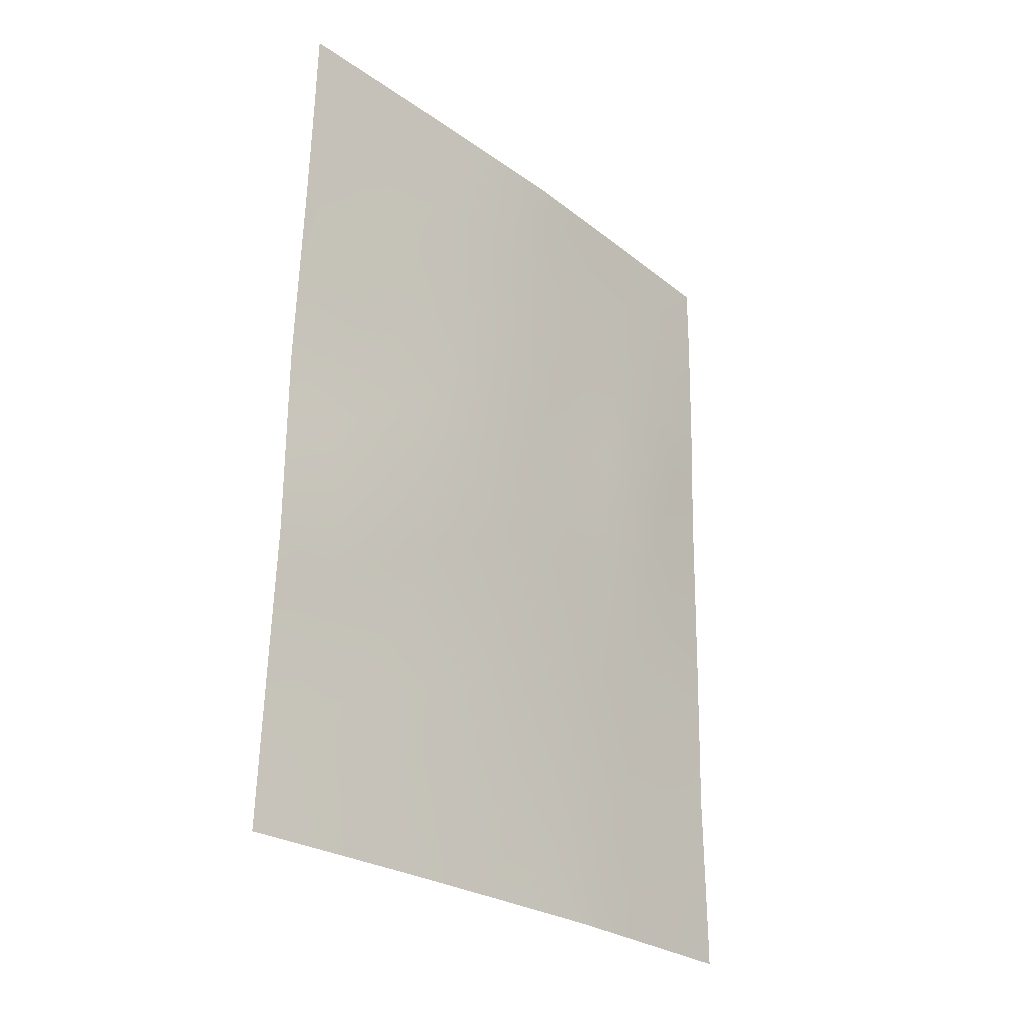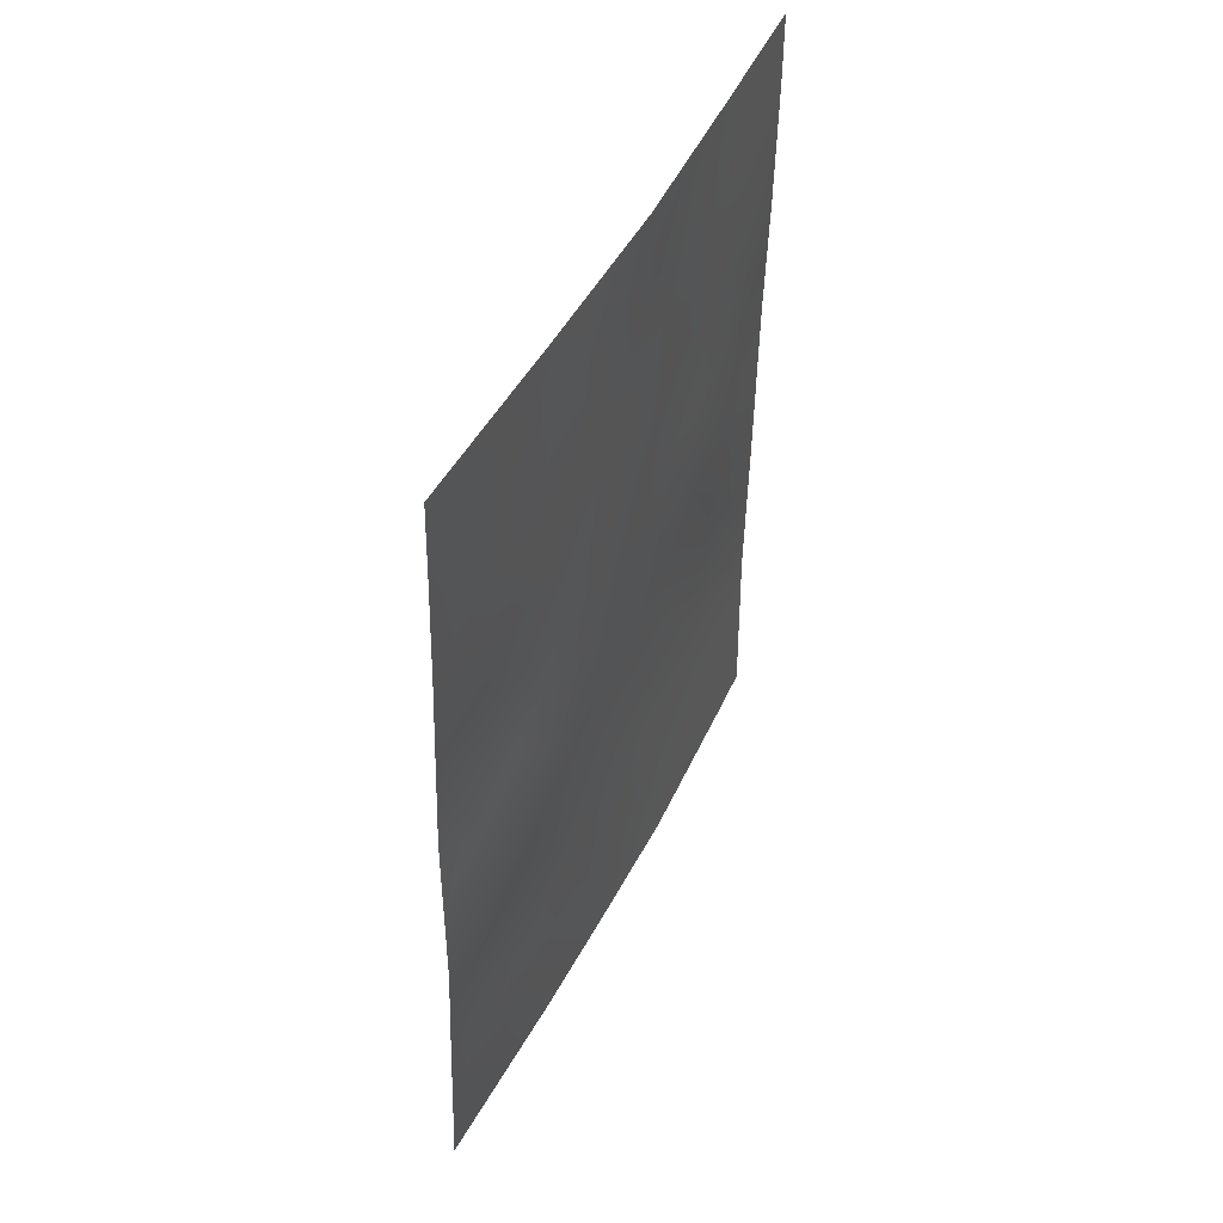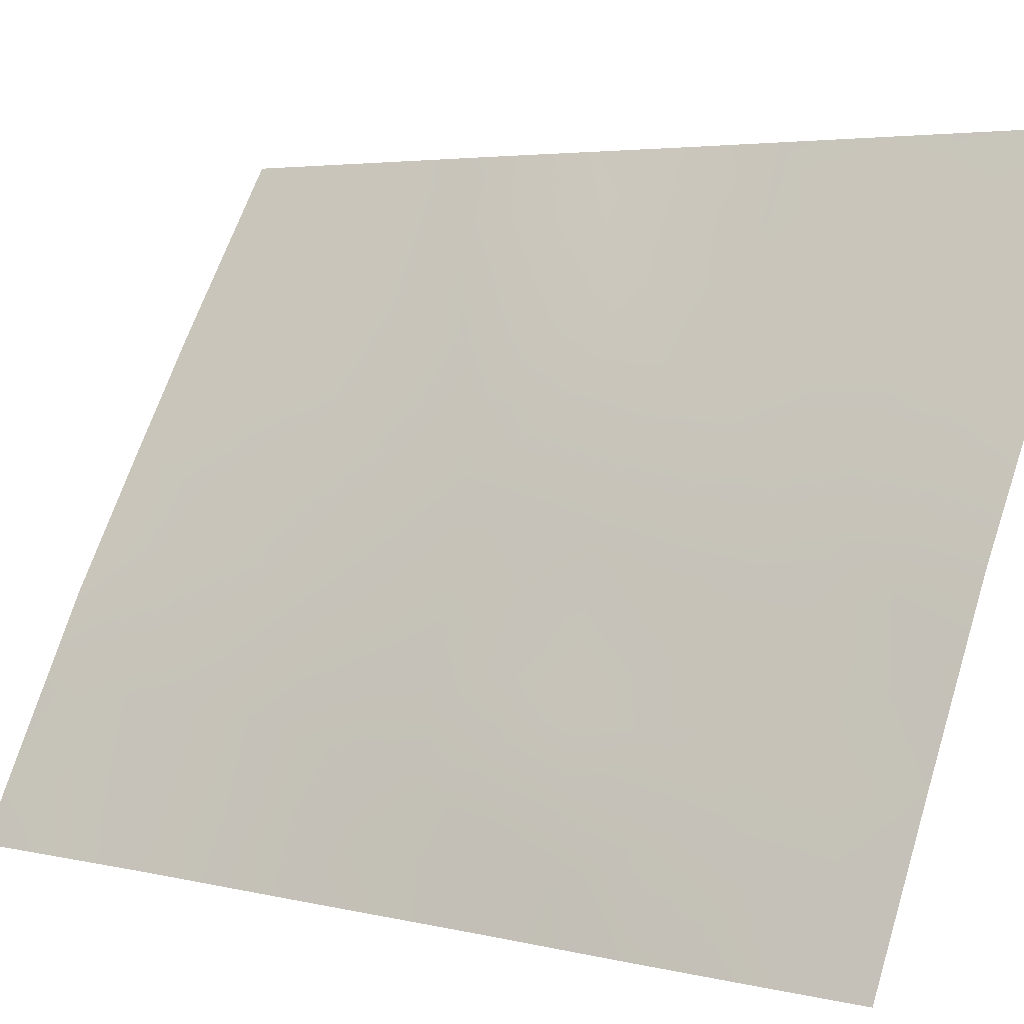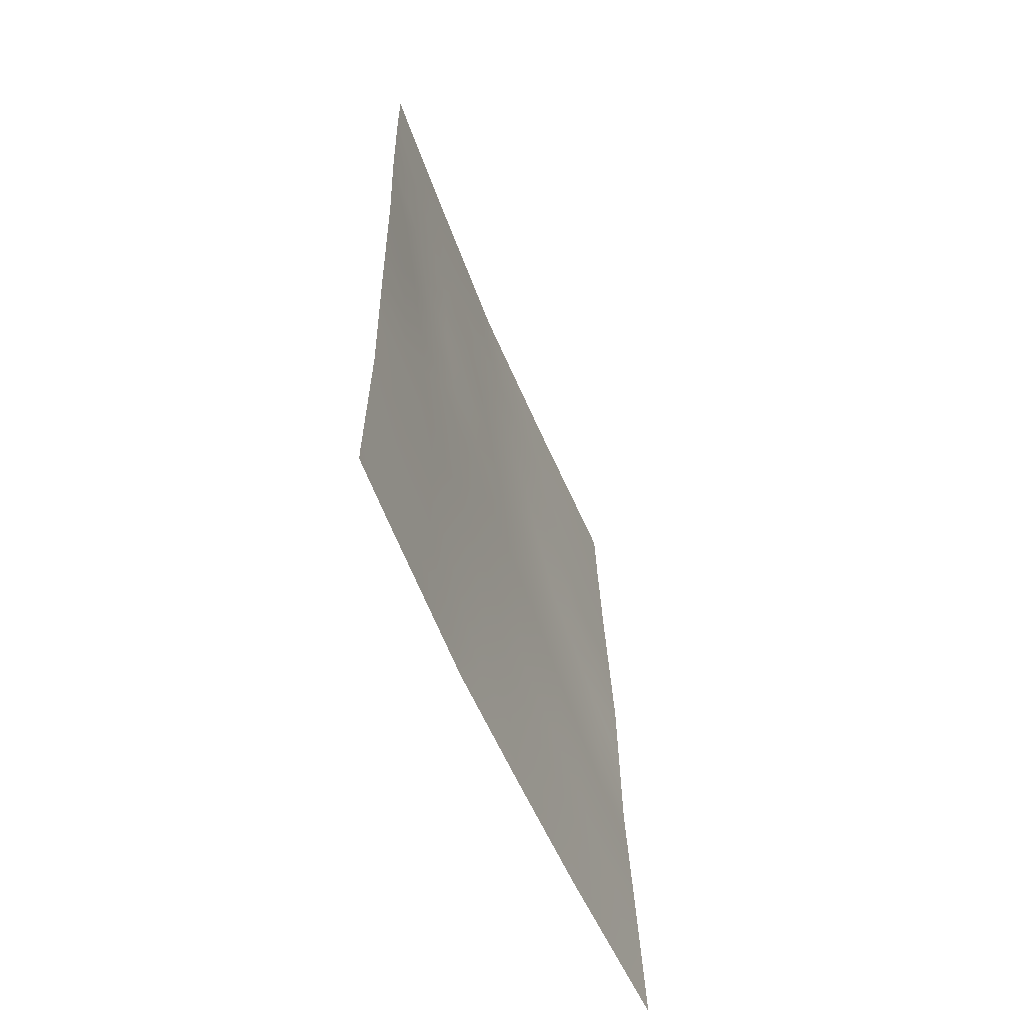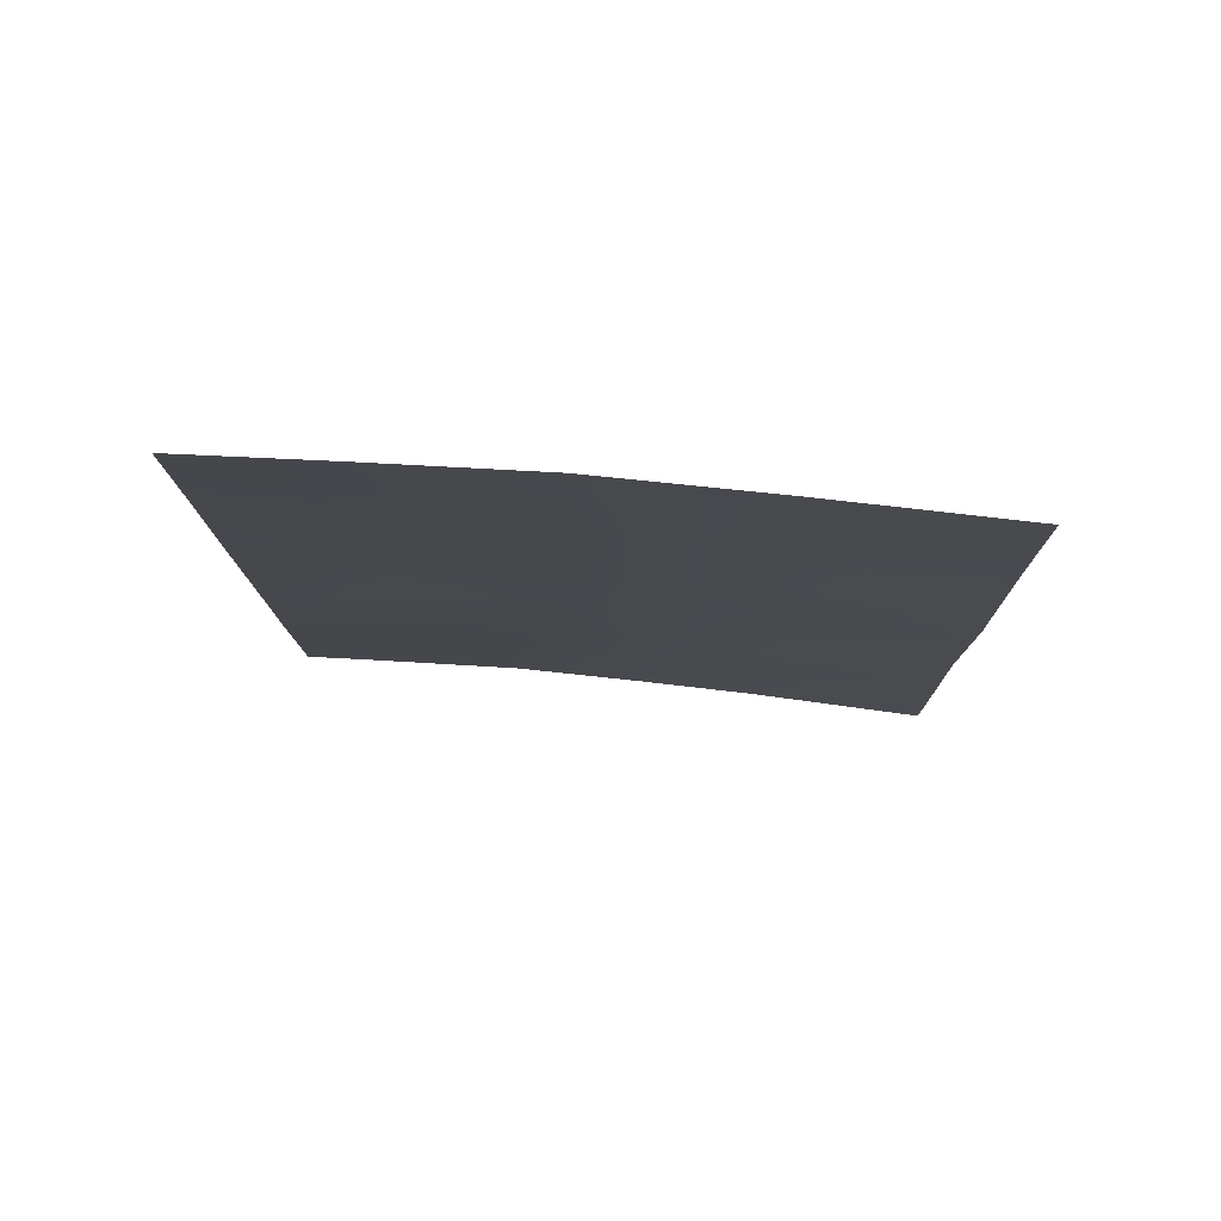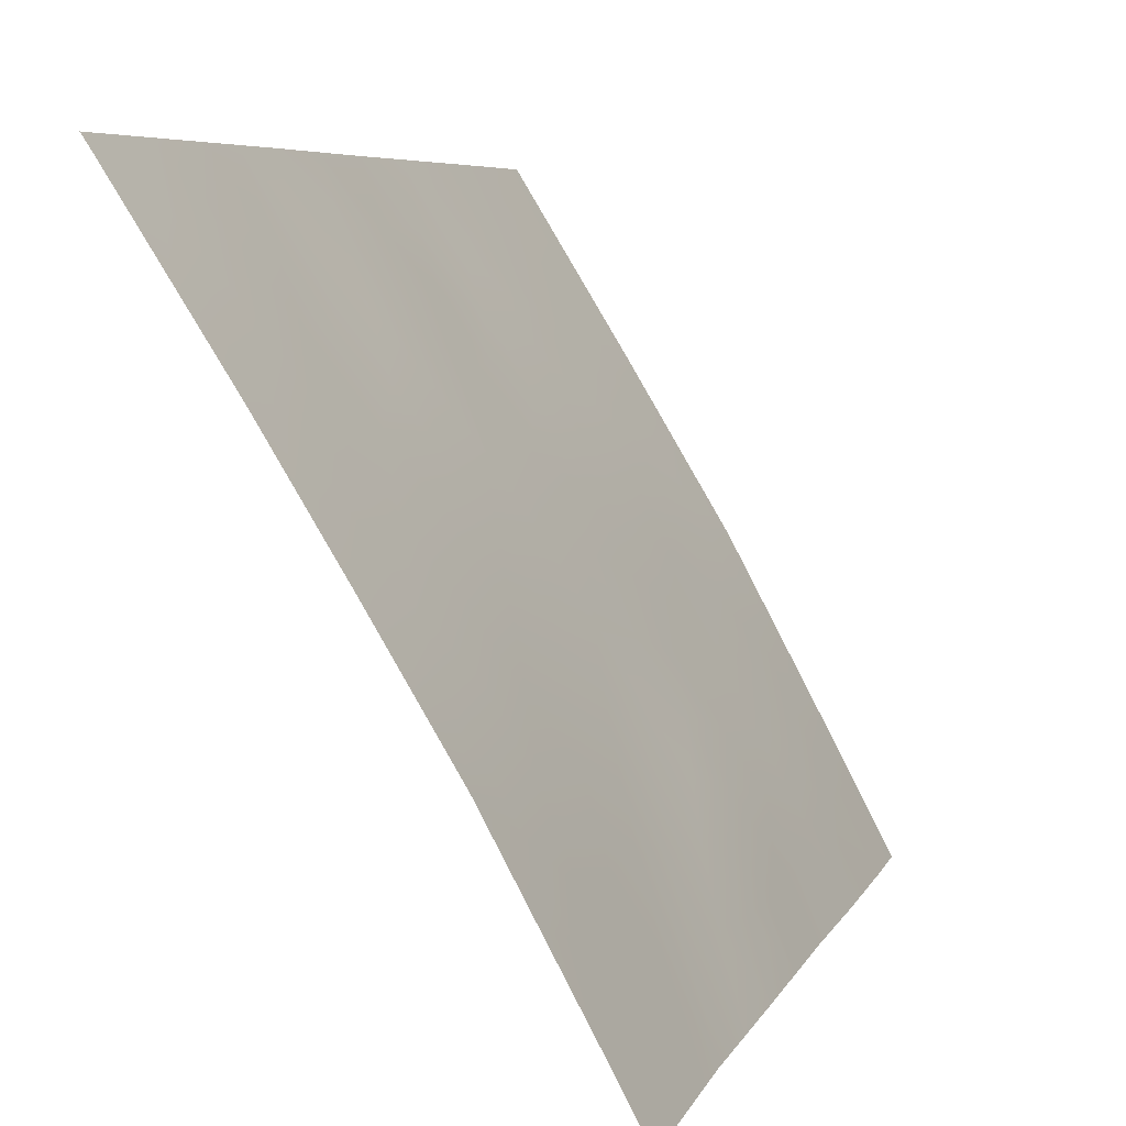
<metadata>
{"format":"obj","ext":"obj","renderer":"f3d","projection":"perspective","resolution":1024,"background":"white","views":[{"elev":-26.1,"azim":-168.9,"up":"+Z"},{"elev":47.1,"azim":175.3,"up":"+Z"},{"elev":4.0,"azim":-51.5,"up":"+Y"},{"elev":-59.2,"azim":-7.9,"up":"+Z"},{"elev":79.5,"azim":65.1,"up":"+Z"},{"elev":6.0,"azim":-165.5,"up":"+Y"}]}
</metadata>
<code>
v -56.76 100 40.54
v -58.18 97.94 46.6
v -59.22 96.2 46.4
v -61 92.98 47.04
v -56.82 100 42.06
v -58.51 97.24 41.83
v -57.73 98.61 43.23
v -58.81 96.96 48.28
v -60.61 93.67 44.97
v -61.06 92.72 43.57
v -61.4 92 38
v -61.4 92 38.24
v -60.59 93.79 50
v -58.34 97.78 50
v -56.83 100 44.65
v -56.92 100 47.31
v -61.52 92 48.97
v -61.52 92 50
v -58.06 97.85 38
v -56.69 100 38.29
v -61.38 92 40.57
v -59.73 95.22 44.53
v -59.55 95.74 50
v -59.41 95.71 42.43
v -58.94 96.4 38
v -61.49 92 47.21
v -59.89 94.82 38
v -61.42 92 42.89
v -60.14 94.37 38.69
v -56.68 100 38
v -56.8 99.82 38
v -60.08 94.46 40.96
v -56.96 100 48.87
v -61.02 92.71 38
v -56.99 100 50
v -61.45 92 45.45
v -60.27 94.16 42.92
v -58.67 97.09 44.33
v -59.2 96.03 40.27
v -60.77 93.43 47.94
v -59.82 95.18 48.21
v -57.62 98.59 39.2
v -60.08 94.63 46.43
v -57.74 98.71 48.63
v -60.91 92.89 39.88
v -57.79 98.36 41.11
v -61.04 92.91 48.65
v -61.23 92.55 47.98
v -58.48 97.47 47.46
v -59.01 96.59 47.35
v -58.71 97.06 46.48
v -60.42 93.94 43.94
v -60.82 93.23 44.22
v -60.67 93.44 43.21
v -56.87 100 45.98
v -57.29 99.28 45.08
v -57.36 99.31 47.91
v -57.89 98.44 47.55
v -57.38 99.24 46.92
v -60.64 93.67 48.91
v -61.06 92.88 49.44
v -61.05 92.9 50
v -61.51 92 48.09
v -60.96 92.81 38.91
v -58.5 97.12 38
v -58.6 96.99 38.85
v -56.82 100 43.35
v -57.28 99.31 43.89
v -57.28 99.29 42.71
v -60 94.69 43.69
v -60.18 94.43 44.73
v -59.42 95.61 38
v -59.58 95.34 38.73
v -58.59 97.16 43
v -59.06 96.35 43.31
v -58.95 96.49 42.16
v -58.85 96.64 41.03
v -59.3 95.87 41.35
v -60.44 93.78 39.39
v -60.58 93.54 38.59
v -60.07 94.77 50
v -60.17 94.54 49.08
v -59.69 95.46 49.11
v -58.06 98.22 49.23
v -57.29 99.46 48.93
v -57.66 98.89 50
v -60.46 93.76 38
v -57.09 99.41 38.79
v -61.43 92 44.17
v -61.15 92.57 44.51
v -61.01 92.88 45.22
v -56.94 100 48.09
v -58.11 97.88 41.6
v -57.73 98.54 42.12
v -58.14 97.89 42.57
v -59.55 95.41 39.66
v -59.64 95.24 40.62
v -61.47 92 46.33
v -61.2 92.53 46.2
v -60.79 93.35 46.01
v -60.29 94.32 48.1
v -60.46 93.96 46.96
v -59.97 94.87 47.28
v -57.26 99.21 40.78
v -56.79 100 41.3
v -57.28 99.23 41.66
v -57.72 98.61 44.36
v -58.14 97.94 44.76
v -57.82 98.47 45.61
v -58.42 97.53 45.55
v -58.95 96.63 45.43
v -61 92.78 42.49
v -58.95 96.76 50
v -59.16 96.39 49.13
v -58.59 97.35 49.17
v -59.11 96.14 39.12
v -59.85 94.91 42.67
v -59.55 95.5 43.49
v -60.93 92.85 41.48
v -60.83 93.04 40.71
v -59.32 96.06 48.23
v -59.5 95.72 47.32
v -58.18 97.89 43.72
v -61.4 92 41.73
v -58.19 97.69 39.56
v -59.23 96.1 44.41
v -59.46 95.74 45.45
v -59.69 95.35 46.42
v -59.92 94.9 45.55
v -60.35 94.14 45.77
v -60.46 93.75 40.35
v -59.74 95.1 41.66
v -57.21 99.28 39.84
v -60.16 94.33 41.94
v -60.57 93.56 42.22
v -60.49 93.69 41.28
v -61.39 92 39.4
v -58.06 97.86 38.61
v -57.43 98.84 38
v -56.73 100 39.41
v -58.72 96.81 39.91
v -58.32 97.5 40.72
v -58.26 97.86 48.39
v -57.76 98.4 40.22
v -57.44 99.11 46.12
v -59.98 94.64 39.7
v -57.75 98.63 46.64
f 47 48 40
f 49 50 51
f 52 53 54
f 11 34 12
f 55 145 56
f 57 58 59
f 47 60 61
f 13 62 61
f 48 17 63
f 65 138 66
f 67 68 69
f 52 70 71
f 72 25 116
f 74 75 76
f 30 20 31
f 77 76 78
f 79 64 80
f 81 82 83
f 34 87 80
f 36 89 90
f 90 53 91
f 92 85 57
f 93 94 95
f 96 97 146
f 98 36 99
f 91 100 99
f 101 102 103
f 104 105 106
f 56 107 68
f 108 109 110
f 111 110 51
f 113 114 115
f 49 58 143
f 116 96 73
f 117 118 70
f 119 21 120
f 60 101 82
f 114 83 121
f 122 50 121
f 123 107 108
f 123 74 95
f 119 112 124
f 125 42 144
f 126 111 127
f 126 118 75
f 128 129 127
f 130 102 100
f 130 71 129
f 106 69 94
f 78 132 97
f 122 103 128
f 46 144 104
f 132 117 134
f 135 136 134
f 131 136 120
f 135 54 112
f 45 137 64
f 42 139 88
f 88 140 133
f 66 141 116
f 141 142 77
f 47 17 48
f 40 48 4
f 2 49 51
f 49 8 50
f 51 50 3
f 37 52 54
f 52 9 53
f 54 53 10
f 15 55 56
f 55 16 59
f 56 145 109
f 16 57 59
f 57 44 58
f 59 58 147
f 17 47 61
f 47 40 60
f 61 60 13
f 62 18 61
f 17 61 18
f 4 48 26
f 63 26 48
f 34 64 12
f 25 65 66
f 65 19 138
f 66 138 125
f 5 67 69
f 67 15 68
f 69 68 7
f 9 52 71
f 52 37 70
f 71 70 22
f 29 73 146
f 73 27 72
f 6 74 76
f 74 38 75
f 76 75 24
f 39 77 78
f 77 6 76
f 78 76 24
f 29 79 80
f 79 45 64
f 80 64 34
f 23 81 83
f 81 13 82
f 83 82 41
f 14 84 86
f 86 85 35
f 87 27 29
f 31 20 88
f 89 10 90
f 10 89 28
f 36 90 91
f 90 10 53
f 91 53 9
f 16 92 57
f 92 33 85
f 57 85 44
f 6 93 95
f 93 46 94
f 95 94 7
f 96 39 97
f 26 99 4
f 99 26 98
f 36 91 99
f 91 9 100
f 99 100 4
f 41 101 103
f 101 40 102
f 103 102 43
f 46 104 106
f 104 1 105
f 106 105 5
f 15 56 68
f 56 109 107
f 68 107 7
f 38 108 110
f 110 109 2
f 59 147 145
f 3 111 51
f 111 38 110
f 51 110 2
f 28 112 10
f 14 113 115
f 113 23 114
f 115 114 8
f 44 84 143
f 84 14 115
f 143 115 8
f 8 49 143
f 49 2 58
f 143 58 44
f 72 116 73
f 116 39 96
f 37 117 70
f 117 24 118
f 70 118 22
f 120 21 45
f 13 60 82
f 60 40 101
f 82 101 41
f 8 114 121
f 114 23 83
f 121 83 41
f 41 122 121
f 122 3 50
f 121 50 8
f 38 123 108
f 123 7 107
f 108 107 109
f 7 123 95
f 123 38 74
f 95 74 6
f 21 119 124
f 124 112 28
f 22 126 127
f 126 38 111
f 127 111 3
f 38 126 75
f 126 22 118
f 75 118 24
f 3 128 127
f 128 43 129
f 127 129 22
f 9 130 100
f 130 43 102
f 100 102 4
f 43 130 129
f 130 9 71
f 129 71 22
f 45 79 131
f 79 29 146
f 46 106 94
f 106 5 69
f 94 69 7
f 39 78 97
f 78 24 132
f 97 132 32
f 3 122 128
f 122 41 103
f 128 103 43
f 102 40 4
f 35 85 33
f 104 133 1
f 32 132 134
f 132 24 117
f 134 117 37
f 37 135 134
f 135 119 136
f 134 136 32
f 45 131 120
f 131 32 136
f 120 136 119
f 119 135 112
f 135 37 54
f 112 54 10
f 45 21 137
f 64 137 12
f 42 138 139
f 138 19 139
f 88 139 31
f 42 88 133
f 88 20 140
f 133 140 1
f 125 138 42
f 25 66 116
f 66 125 141
f 116 141 39
f 39 141 77
f 141 125 142
f 77 142 6
f 93 6 142
f 144 142 125
f 87 29 80
f 143 84 115
f 73 96 146
f 144 133 104
f 55 59 145
f 133 144 42
f 27 73 29
f 79 146 131
f 147 58 2
f 146 97 32
f 2 109 147
f 145 147 109
f 131 146 32
f 46 93 142
f 144 46 142
f 86 84 44
f 86 44 85

</code>
